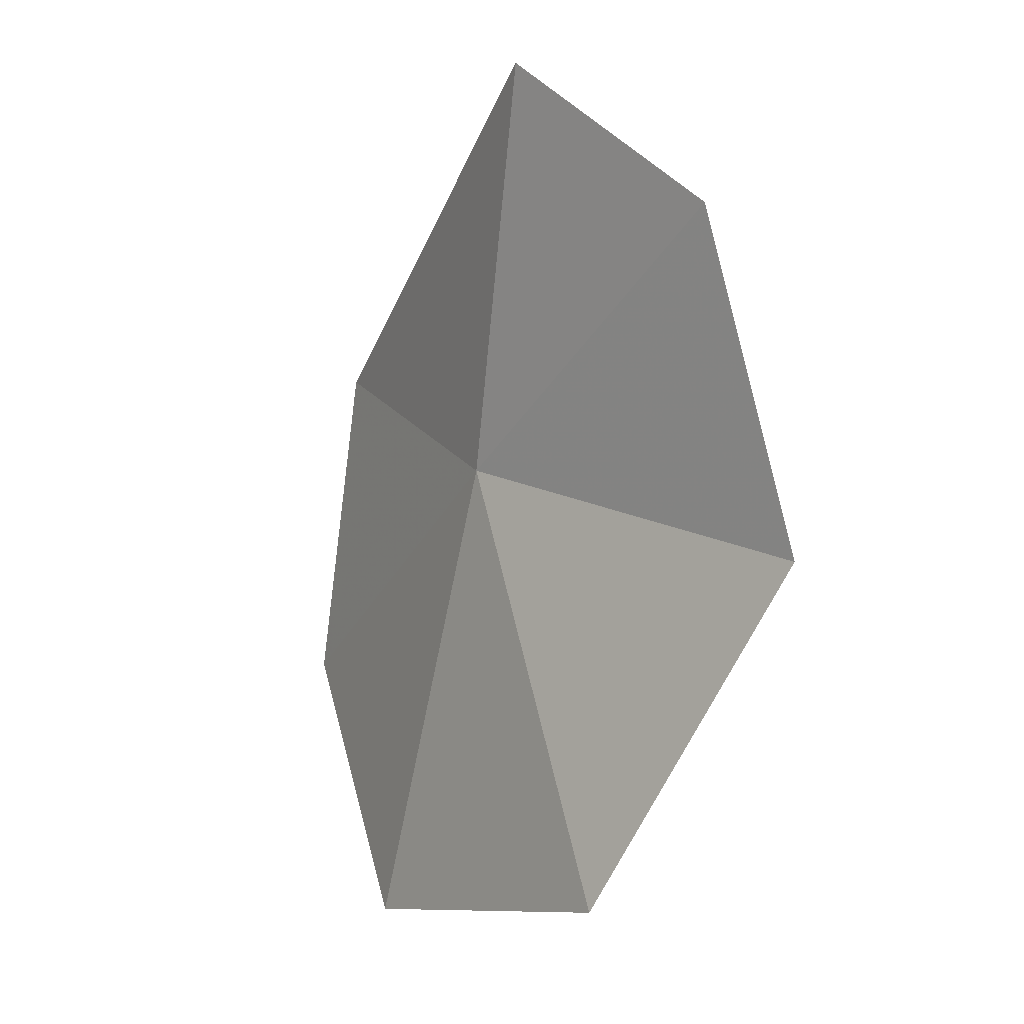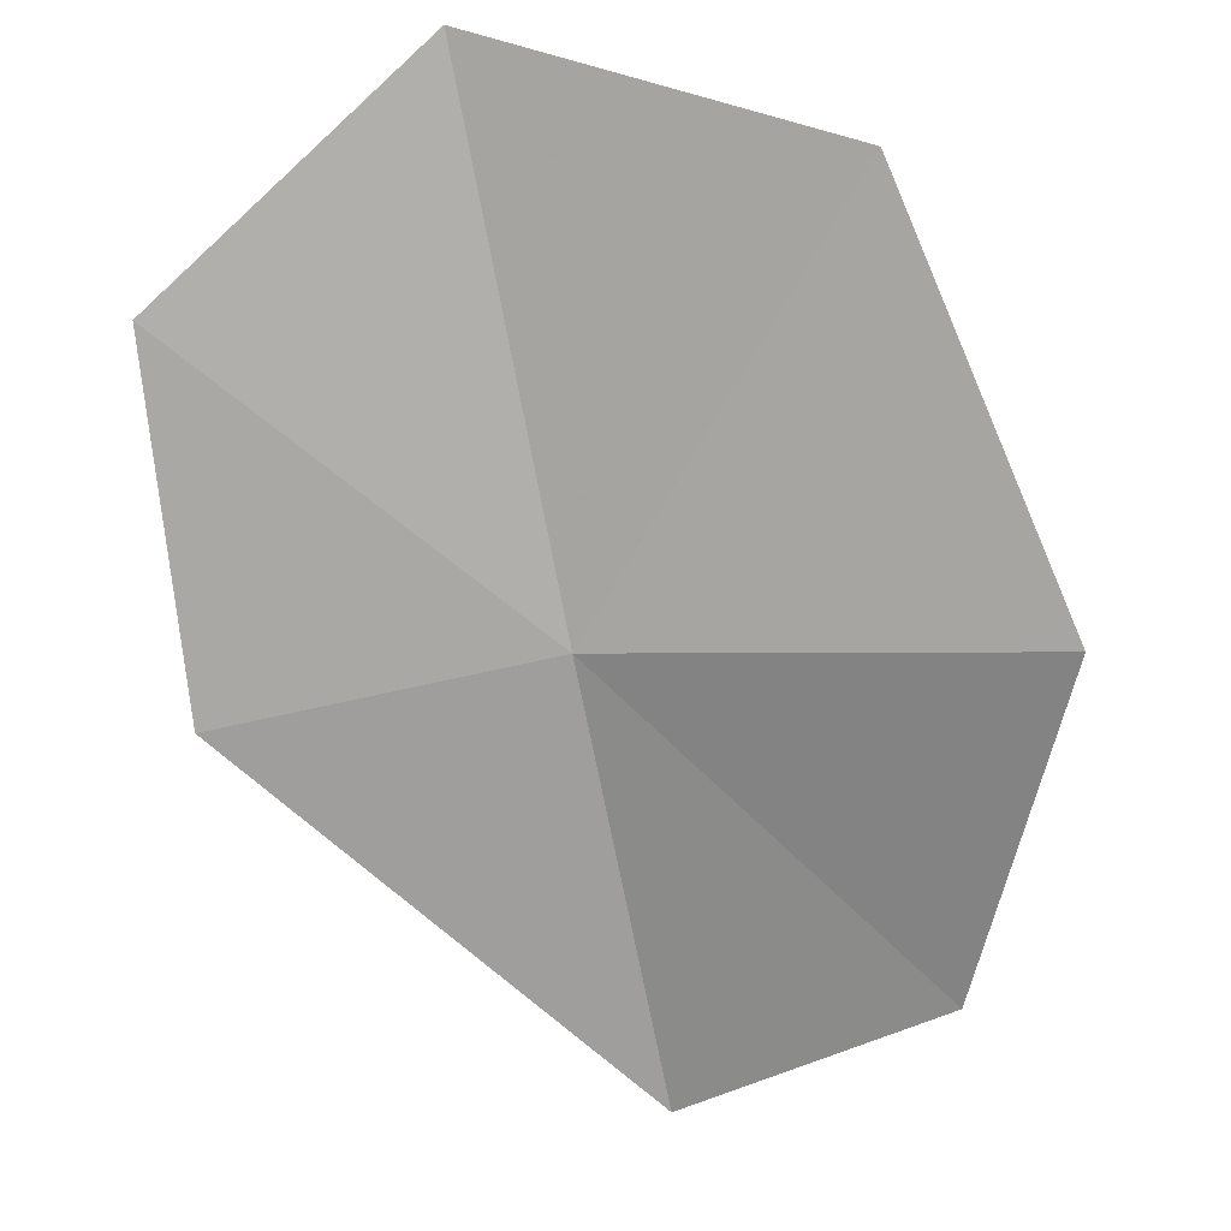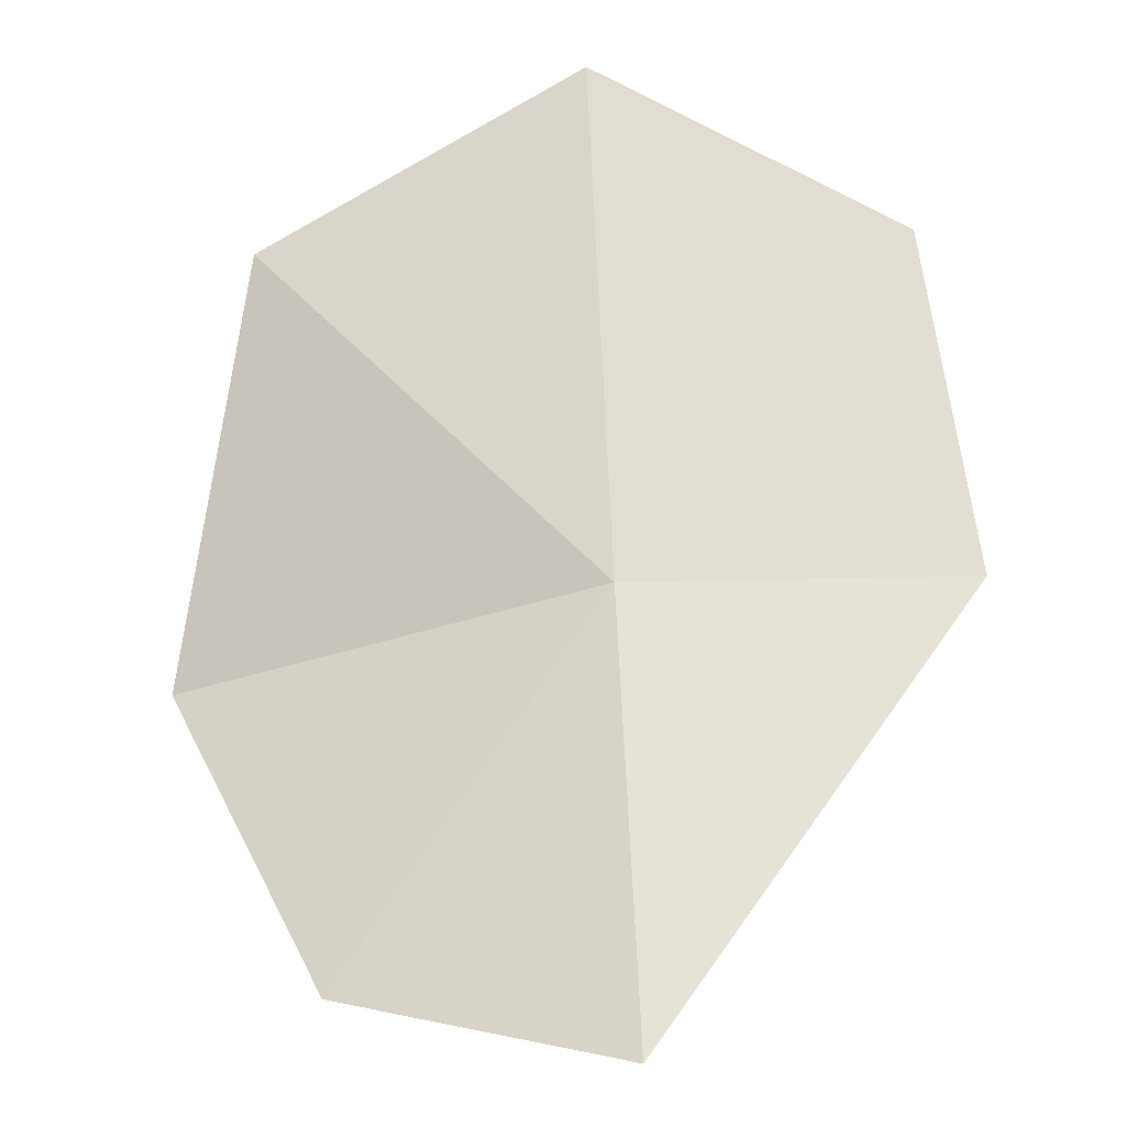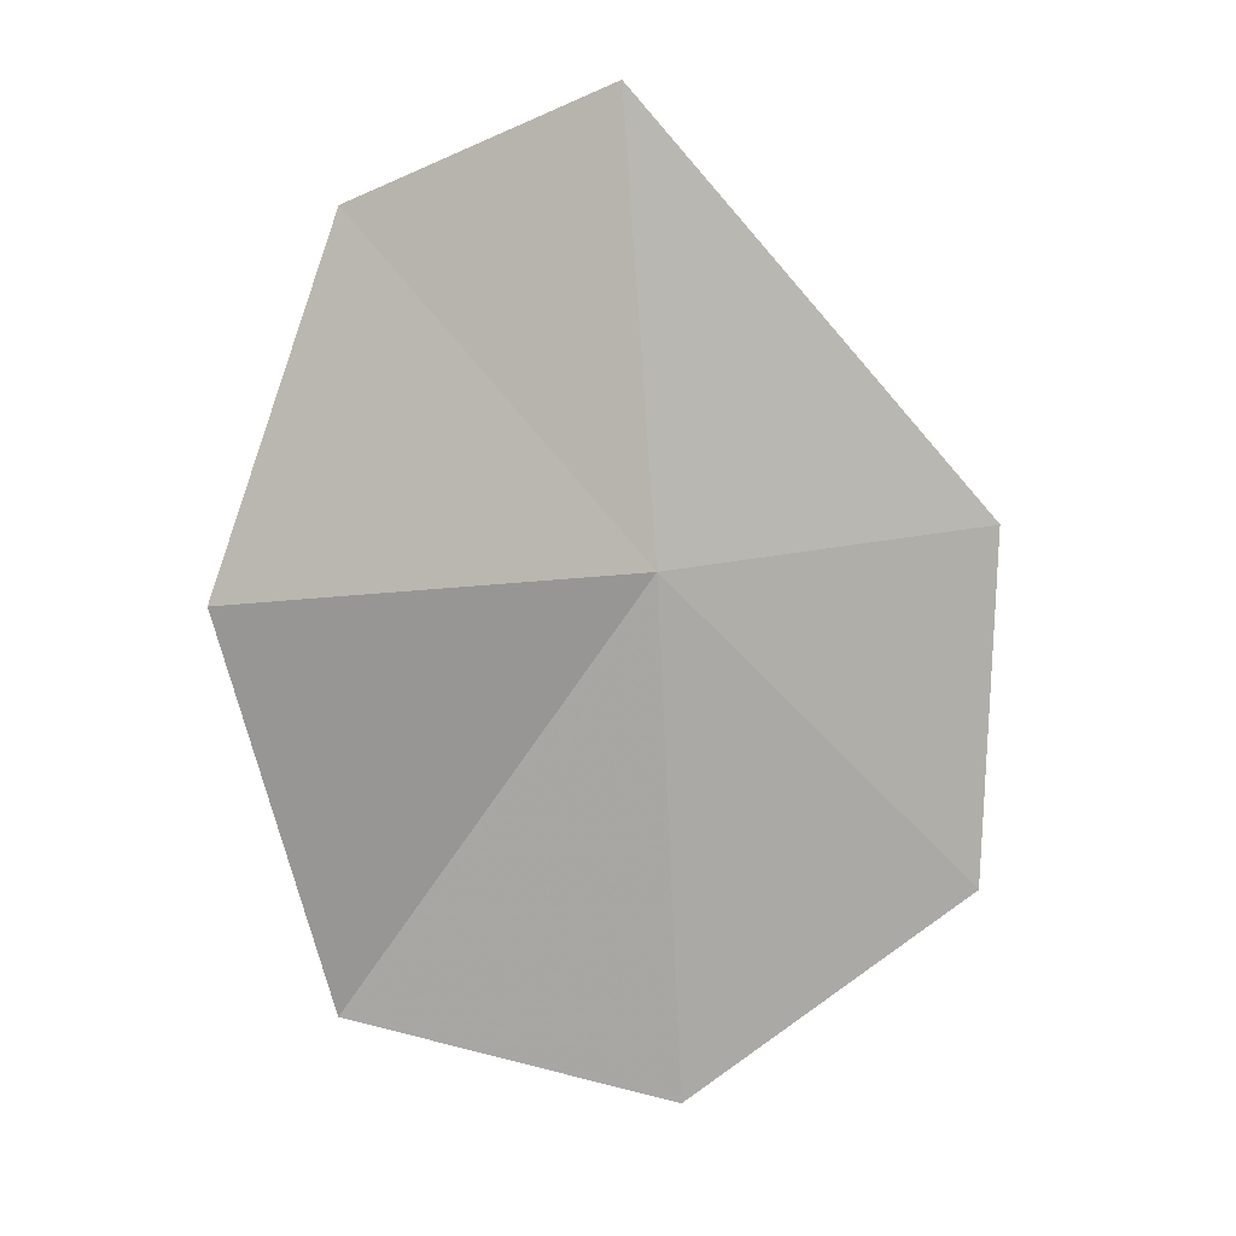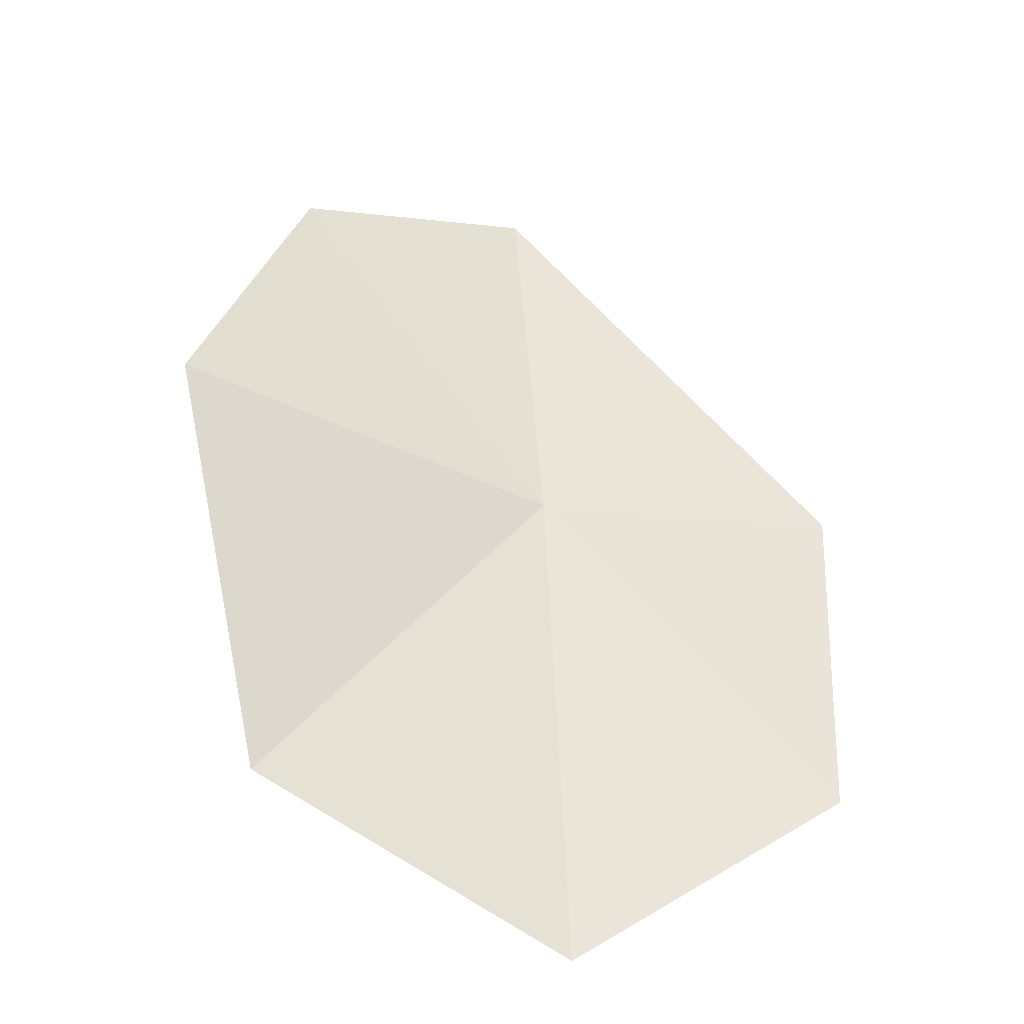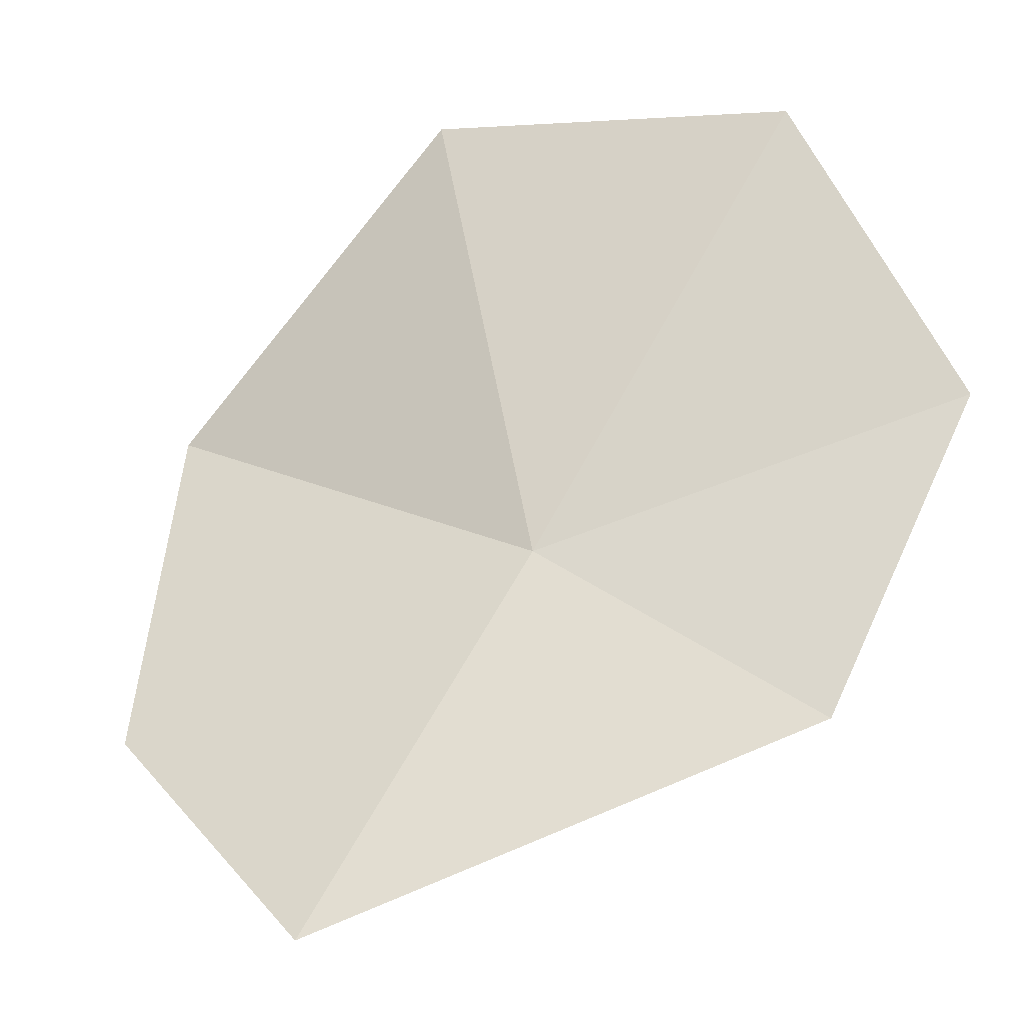
<metadata>
{"format":"obj","ext":"obj","renderer":"f3d","projection":"perspective","resolution":1024,"background":"white","views":[{"elev":14.5,"azim":-116.2,"up":"+Z"},{"elev":-67.8,"azim":-173.7,"up":"+Y"},{"elev":58.9,"azim":-7.6,"up":"+Y"},{"elev":4.0,"azim":-11.3,"up":"+Z"},{"elev":-43.5,"azim":-12.3,"up":"+Z"},{"elev":64.6,"azim":25.0,"up":"+Y"}]}
</metadata>
<code>
v -0.08451 -1.053 -0.2552
v -0.09437 -1.061 -0.1428
v -0.19 -1.09 -0.2596
v -0.1606 -1.08 -0.1738
v 0 -1.052 -0.2447
v 0 -1.039 -0.3354
v -0.1593 -1.05 -0.3578
v -0.07285 -1.028 -0.388
f 1 4 3
f 1 2 4
f 1 6 5
f 1 3 7
f 1 8 6
f 1 7 8
f 1 5 2

</code>
